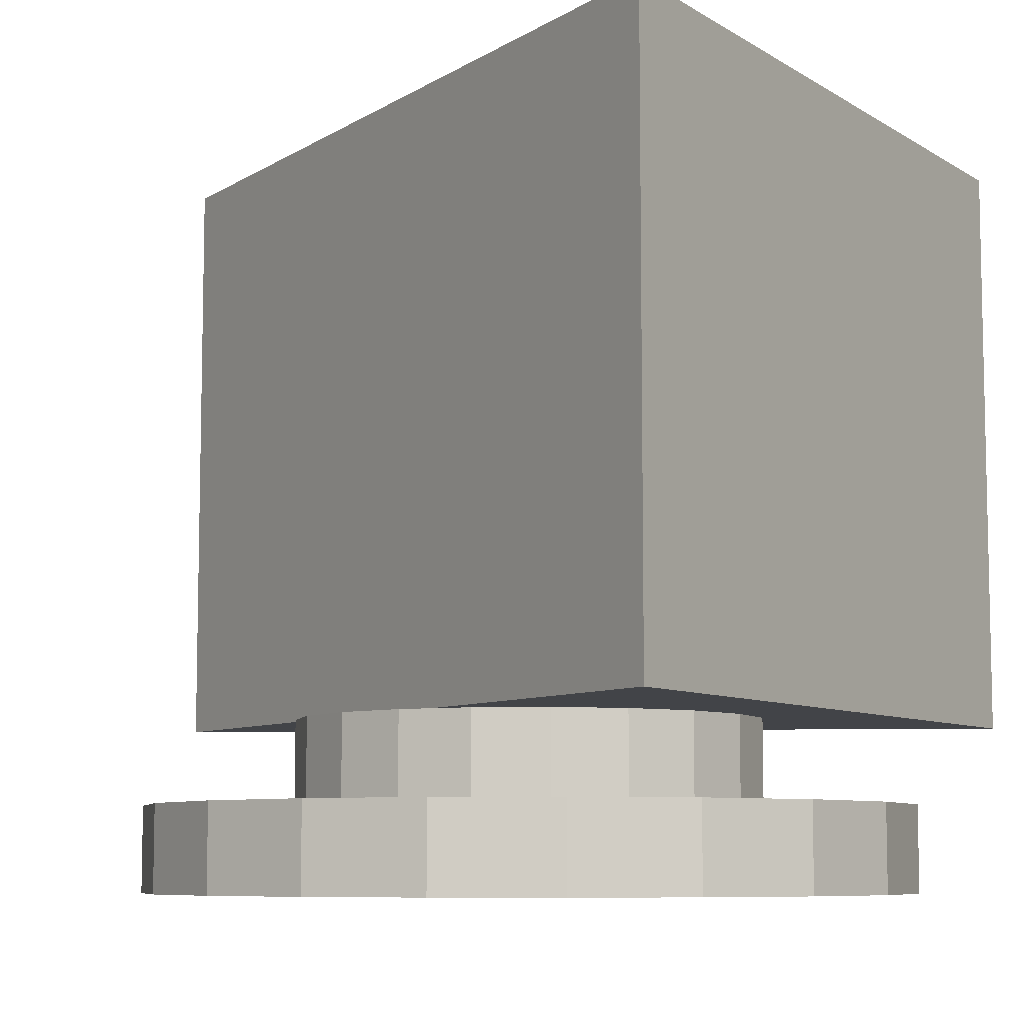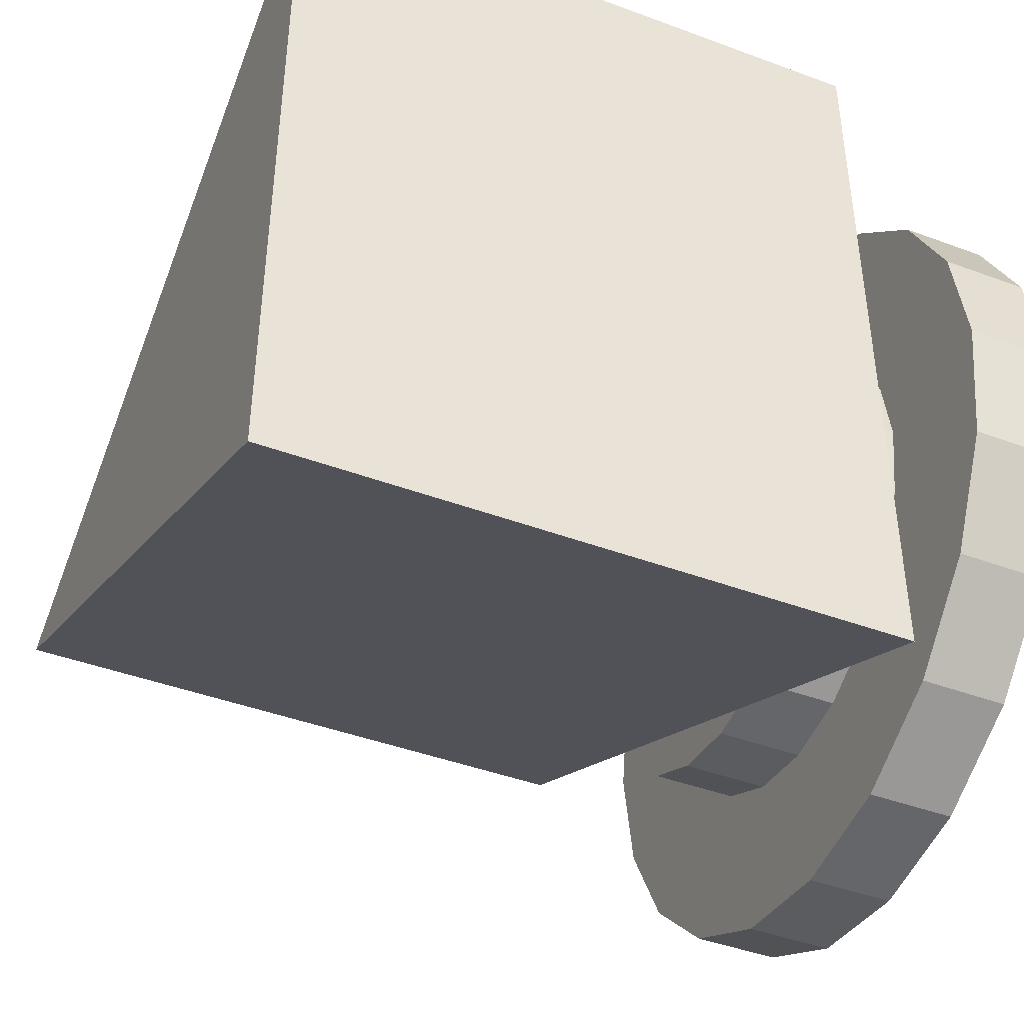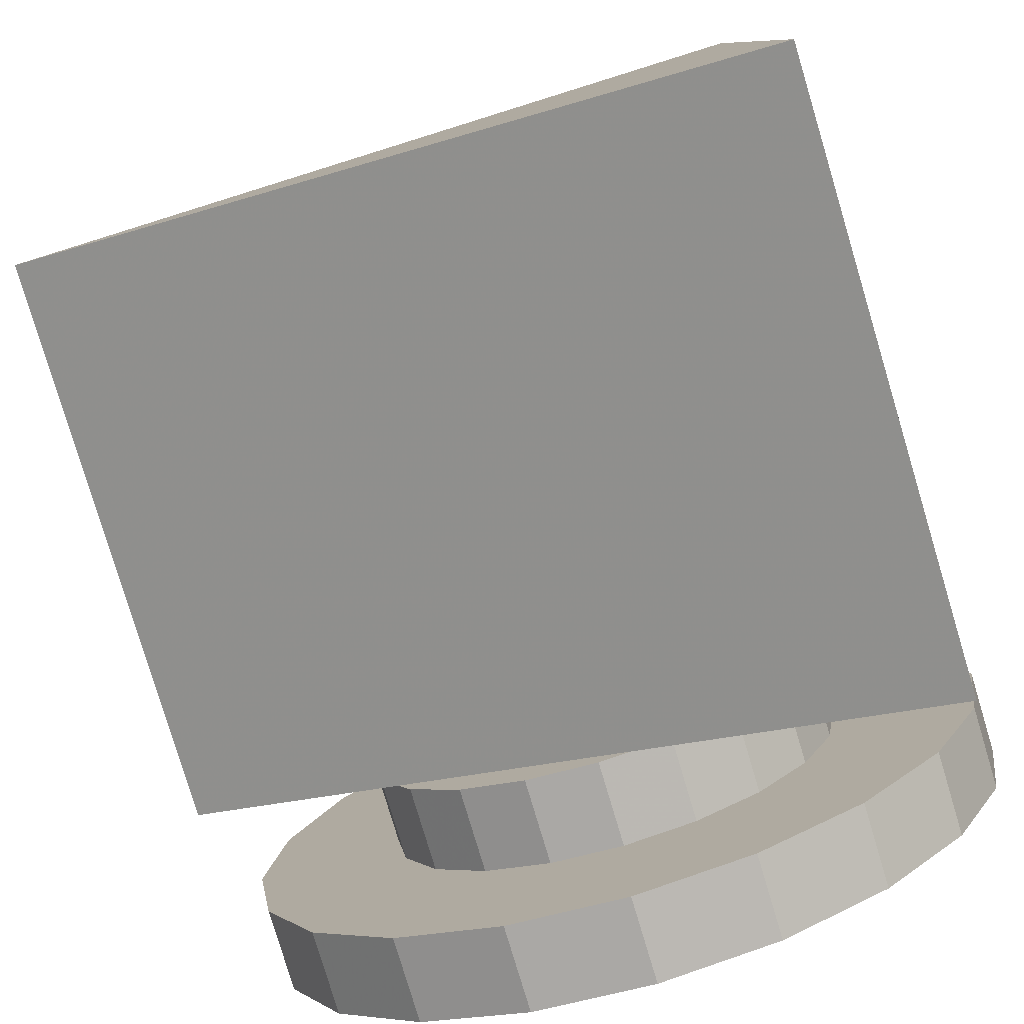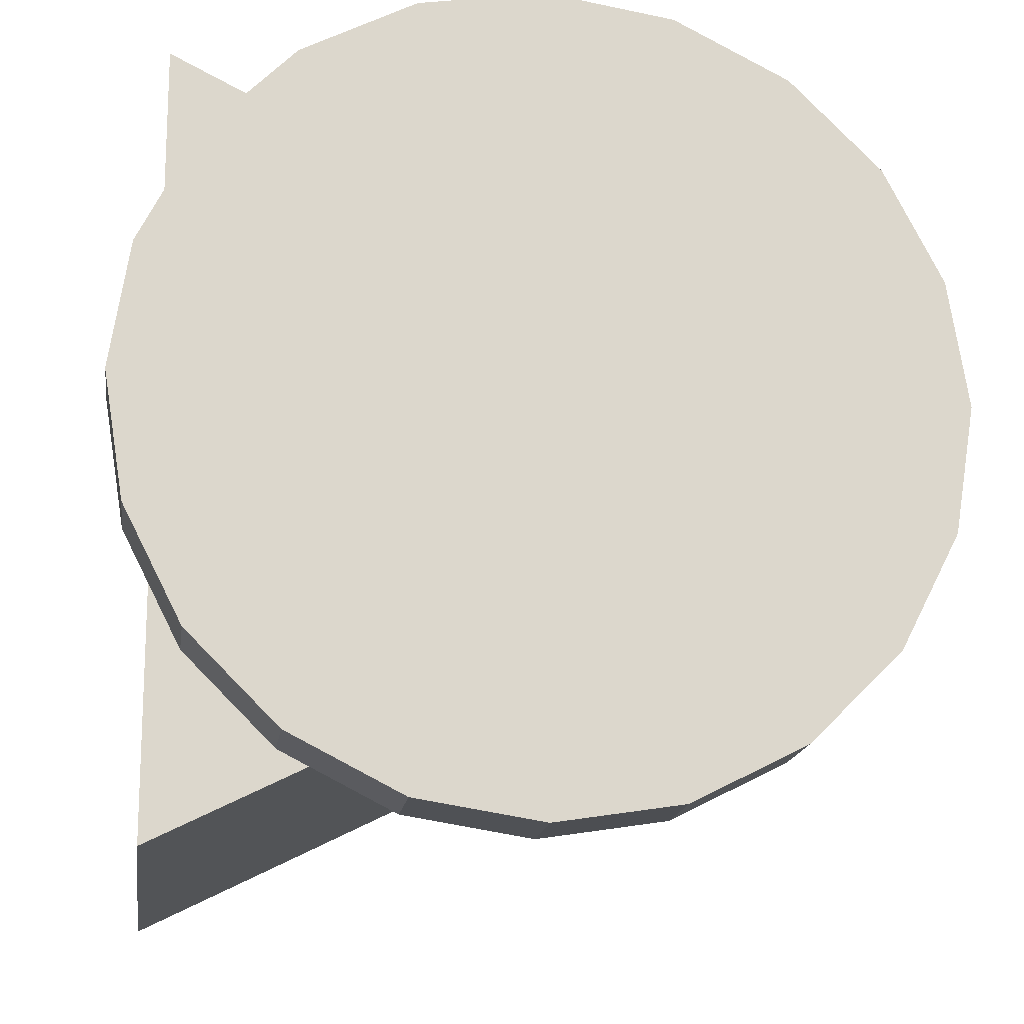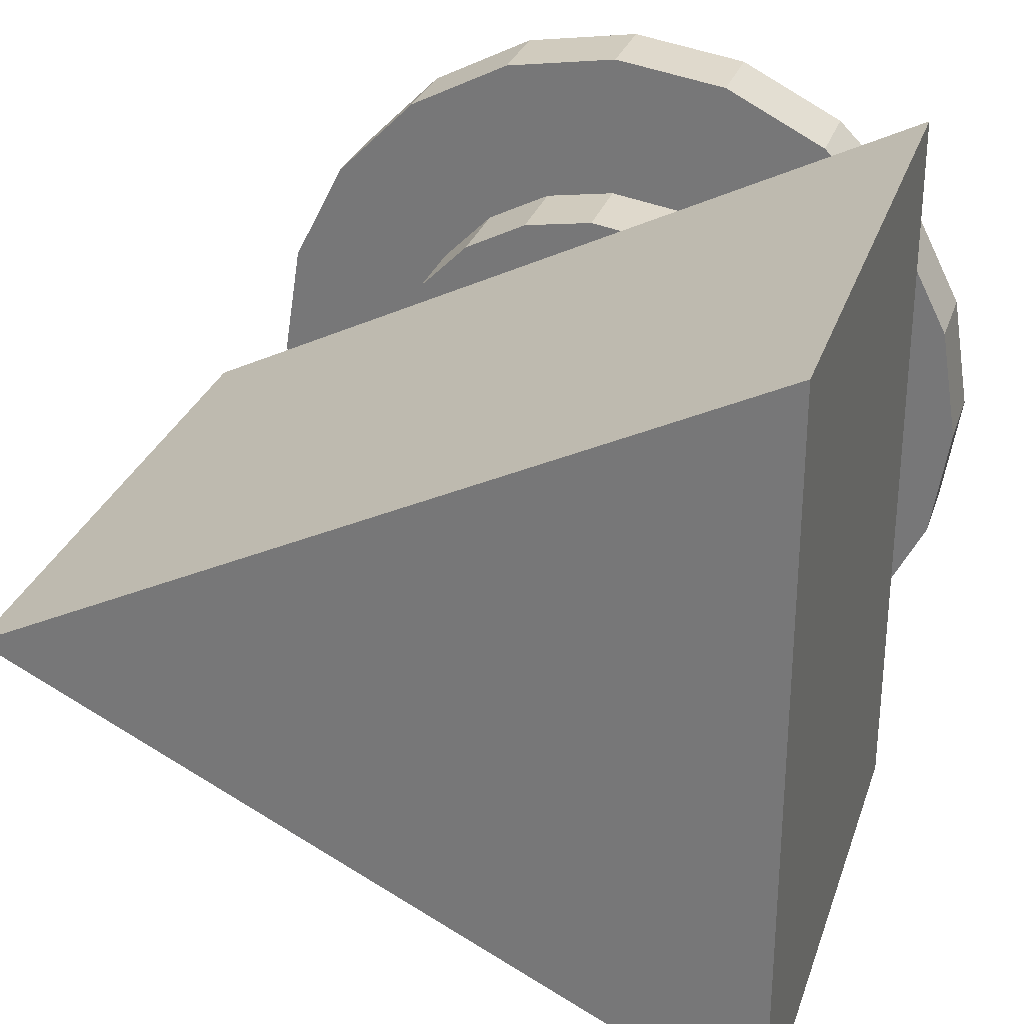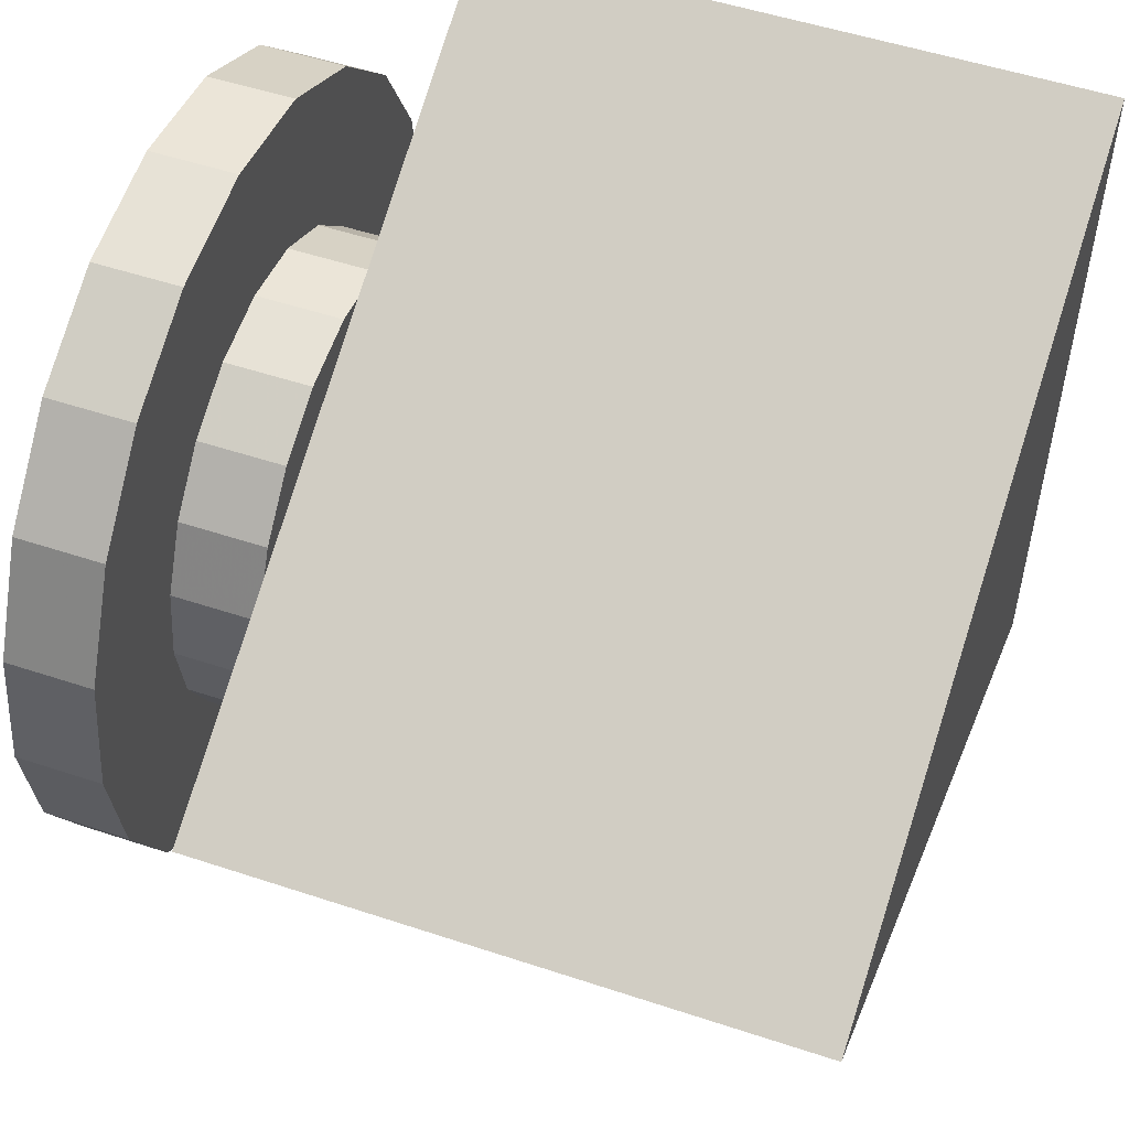
<metadata>
{"format":"obj","ext":"obj","renderer":"f3d","projection":"perspective","resolution":1024,"background":"white","views":[{"elev":-7.8,"azim":31.7,"up":"+Z"},{"elev":-43.4,"azim":66.3,"up":"+Y"},{"elev":-79.9,"azim":16.7,"up":"+Y"},{"elev":-16.5,"azim":172.1,"up":"+Y"},{"elev":29.2,"azim":17.0,"up":"+Y"},{"elev":52.6,"azim":-70.4,"up":"+Y"}]}
</metadata>
<code>
o obj_0
v 6.5 		27.5 		18
v 6.5 		27.5 		4
v 20.95 		24.27 		2
v 21.73 		25.8 		2
v 21.73 		25.8 		4
v 18.2 		22.27 		4
v 9.219 		22.21 		0
v 13.27 		31.95 		2
v 11.21 		20.22 		0
v 11.21 		20.22 		2
v 12.05 		30.73 		2
v 19.73 		23.05 		4
v 9.219 		22.21 		2
v 13.72 		18.94 		0
v 13.72 		18.94 		2
v 20.95 		24.27 		4
v 14.8 		32.73 		2
v 12.05 		30.73 		4
v 13.27 		31.95 		4
v 16.5 		18.5 		0
v 16.5 		18.5 		2
v 19.28 		18.94 		0
v 19.28 		18.94 		2
v 9.219 		32.79 		0
v 11.21 		34.78 		0
v 13.72 		36.06 		0
v 16.5 		36.5 		0
v 19.28 		36.06 		0
v 21.79 		34.78 		0
v 23.78 		32.79 		0
v 11.27 		29.2 		2
v 21.79 		20.22 		0
v 11.27 		29.2 		4
v 21.79 		20.22 		2
v 11.74 		30.12 		4
v 23.78 		22.21 		0
v 23.78 		22.21 		2
v 11 		27.5 		2
v 7.5 		27.5 		0
v 11 		27.5 		4
v 7.94 		30.28 		0
v 25.06 		30.28 		0
v 25.5 		27.5 		0
v 25.06 		24.72 		0
v 25.06 		24.72 		2
v 7.94 		24.72 		0
v 22 		27.5 		4
v 24.5 		18.5 		18
v 24.5 		36.5 		18
v 25.5 		27.5 		2
v 21.73 		29.2 		4
v 25.06 		30.28 		2
v 17.97 		32.77 		2
v 20.95 		30.73 		4
v 16.5 		33 		2
v 16.5 		33 		4
v 17.26 		32.88 		4
v 17.97 		32.77 		4
v 19.73 		31.95 		4
v 15.03 		32.77 		2
v 18.2 		32.73 		4
v 7.94 		30.28 		2
v 16.38 		22.02 		2
v 16.5 		22 		2
v 16.5 		22 		4
v 11.27 		25.8 		4
v 7.5 		27.5 		2
v 11.74 		24.88 		4
v 18.2 		22.27 		2
v 19.73 		23.05 		2
v 17.26 		22.12 		4
v 22 		27.5 		2
v 21.73 		29.2 		2
v 20.95 		30.73 		2
v 19.73 		31.95 		2
v 12.05 		24.27 		4
v 13.27 		23.05 		4
v 14.8 		22.27 		4
v 17.04 		32.77 		4
v 18.2 		32.73 		2
v 14.8 		32.73 		4
v 11.27 		25.8 		2
v 23.78 		32.79 		2
v 21.79 		34.78 		2
v 24.5 		18.5 		4
v 24.5 		36.5 		4
v 19.28 		36.06 		2
v 16.5 		36.5 		2
v 13.72 		36.06 		2
v 11.21 		34.78 		2
v 9.219 		32.79 		2
v 7.94 		24.72 		2
v 12.05 		24.27 		2
v 13.27 		23.05 		2
v 14.8 		22.27 		2
g group_0_3888547
f 8 11 18
f 8 18 19
f 33 35 31
f 11 31 35
f 11 35 18
f 31 38 40
f 31 40 33
f 56 57 55
f 53 55 57
f 53 57 58
f 55 60 56
f 63 64 65
f 69 71 64
f 6 71 69
f 65 64 71
f 69 70 12
f 69 12 6
f 70 3 16
f 70 16 12
f 3 4 5
f 3 5 16
f 4 72 47
f 4 47 5
f 78 65 77
f 77 65 76
f 71 68 65
f 76 65 68
f 73 51 47
f 73 47 72
f 57 56 79
f 79 56 81
f 79 81 19
f 79 19 18
f 79 18 35
f 74 54 51
f 74 51 73
f 75 59 54
f 75 54 74
f 75 80 61
f 75 61 59
f 80 53 58
f 80 58 61
f 40 38 82
f 40 82 66
f 76 68 93
f 82 93 68
f 82 68 66
f 93 94 77
f 93 77 76
f 94 95 78
f 94 78 77
f 95 63 78
f 65 78 63
f 60 17 81
f 60 81 56
f 17 8 19
f 17 19 81
g group_0_4634441
f 12 16 85
f 85 16 5
f 85 5 47
f 48 49 1
f 86 51 54
f 54 59 86
f 66 68 2
f 40 2 33
f 86 49 85
f 48 85 49
f 35 33 2
f 40 66 2
f 2 68 1
f 68 71 1
f 48 1 71
f 85 48 71
f 86 85 47
f 47 51 86
f 59 61 86
f 49 86 57
f 49 57 79
f 35 1 79
f 2 1 35
f 49 79 1
f 57 86 58
f 58 86 61
f 85 71 6
f 6 12 85
g group_0_4796018
f 7 9 10
f 7 10 13
f 9 14 15
f 9 15 10
f 90 91 8
f 14 20 21
f 14 21 15
f 21 20 22
f 21 22 23
f 27 39 26
f 25 26 39
f 28 39 27
f 29 39 28
f 30 39 29
f 22 32 34
f 22 34 23
f 32 36 37
f 32 37 34
f 36 44 45
f 36 45 37
f 39 41 24
f 24 25 39
f 39 30 42
f 39 42 43
f 39 43 44
f 39 44 36
f 39 36 32
f 39 32 22
f 39 22 20
f 39 20 14
f 39 14 9
f 39 9 7
f 39 7 46
f 44 43 50
f 44 50 45
f 42 52 50
f 42 50 43
f 52 42 30
f 24 41 62
f 41 39 67
f 41 67 62
f 72 50 73
f 30 83 52
f 38 67 82
f 30 29 84
f 30 84 83
f 29 28 87
f 29 87 84
f 28 27 88
f 28 88 87
f 27 26 89
f 27 89 88
f 26 25 90
f 26 90 89
f 91 90 24
f 25 24 90
f 24 62 91
f 62 31 91
f 11 8 91
f 67 39 46
f 67 46 92
f 46 7 13
f 46 13 92
f 84 74 83
f 74 73 83
f 82 13 93
f 90 17 89
f 89 60 88
f 55 53 88
f 53 80 87
f 88 53 87
f 84 87 80
f 80 75 84
f 74 84 75
f 55 88 60
f 60 89 17
f 17 90 8
f 92 82 67
f 13 82 92
f 38 31 67
f 62 67 31
f 11 91 31
f 37 70 34
f 34 69 23
f 63 21 64
f 95 15 63
f 94 10 95
f 93 13 94
f 10 94 13
f 15 95 10
f 21 63 15
f 23 69 21
f 52 83 73
f 50 52 73
f 50 72 4
f 3 37 4
f 70 37 3
f 45 4 37
f 50 4 45
f 64 21 69
f 69 34 70

</code>
